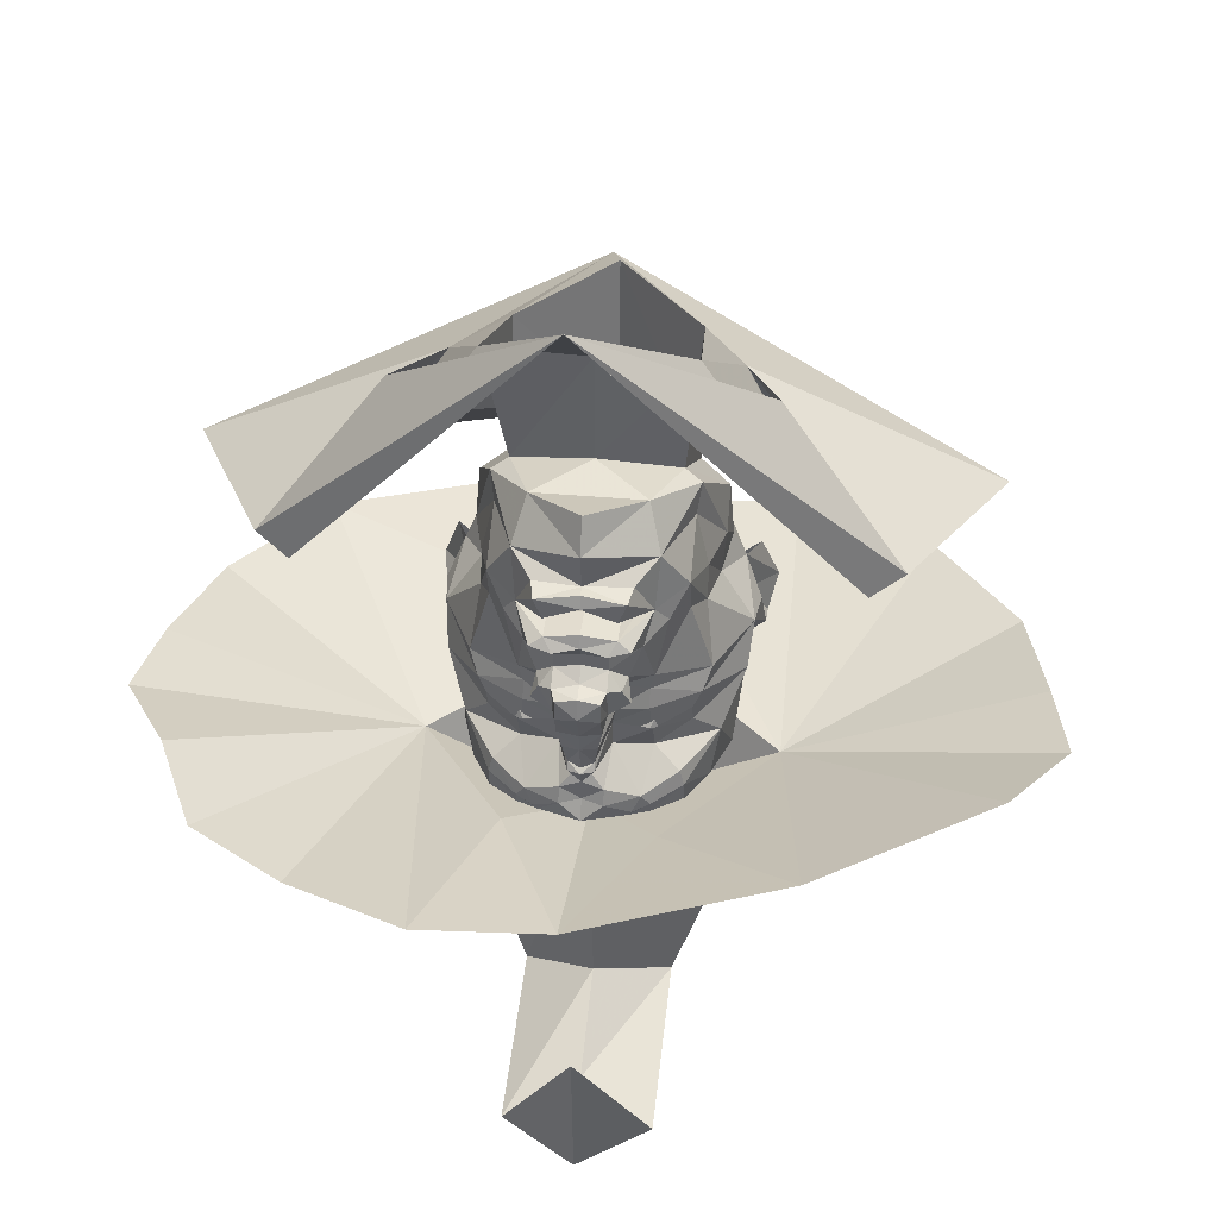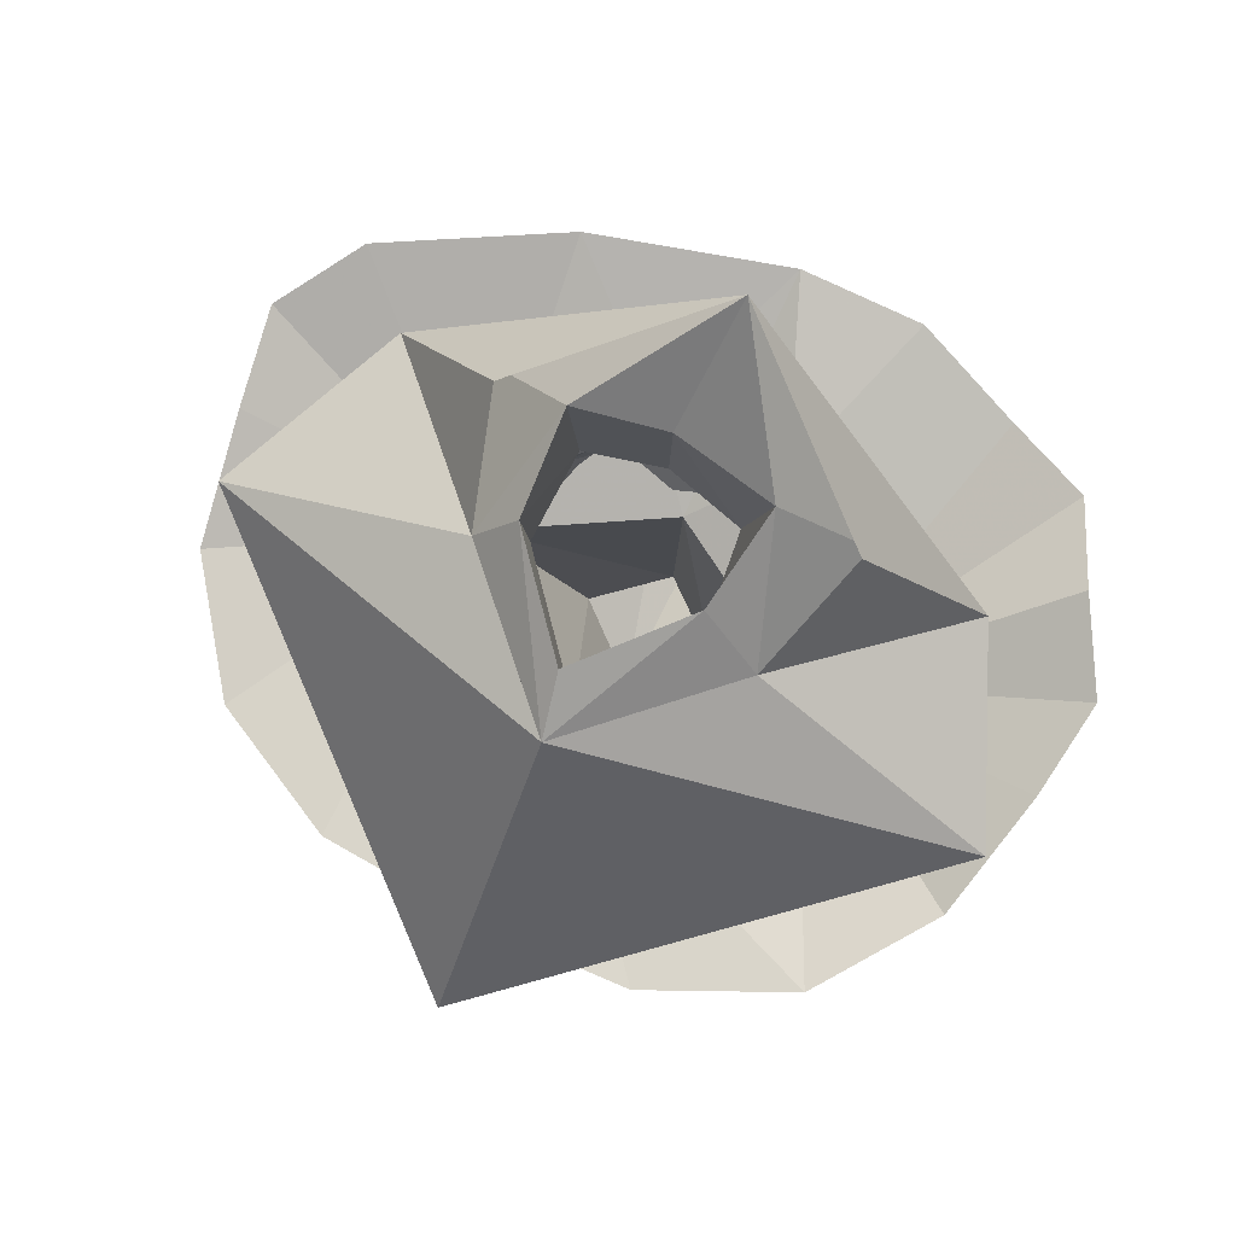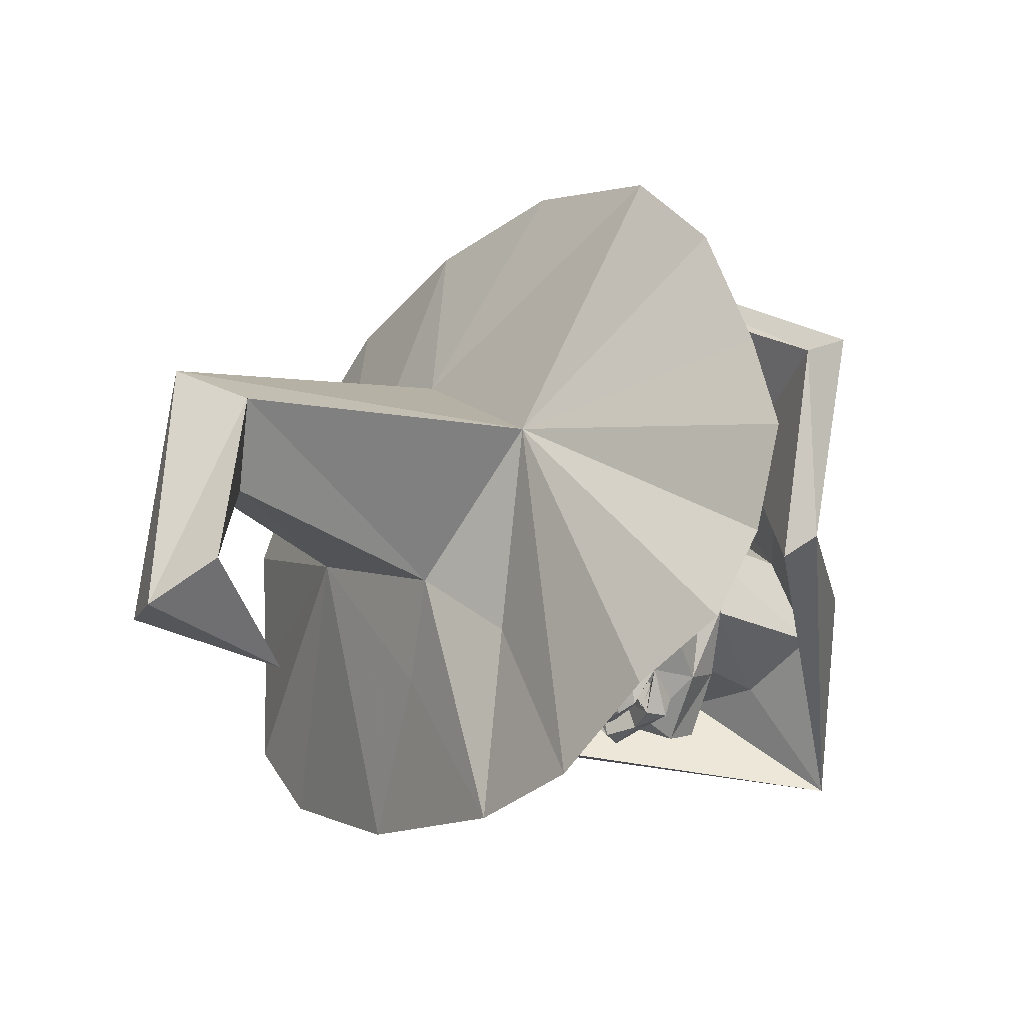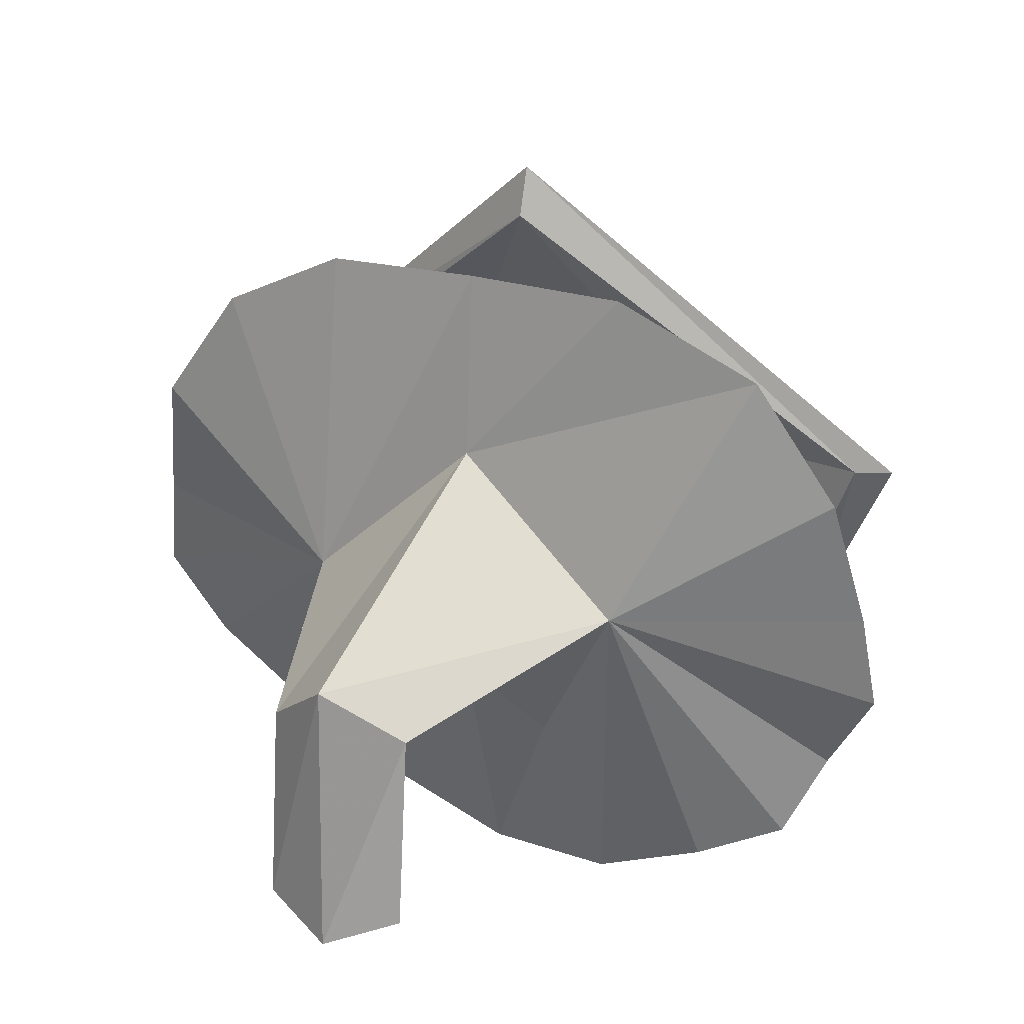
<metadata>
{"format":"obj","ext":"obj","renderer":"f3d","projection":"perspective","resolution":1024,"background":"white","views":[{"elev":39.6,"azim":-173.8,"up":"+Y"},{"elev":79.2,"azim":26.4,"up":"+Y"},{"elev":-33.7,"azim":50.6,"up":"+Z"},{"elev":23.8,"azim":25.4,"up":"+Z"}]}
</metadata>
<code>
v 0.75 0 0.4531
v 0.2812 0.2578 0.3906
v 0.02344 0.3047 0.6484
v 0.02344 -0.2344 1.078
v 0.6797 -0.03125 0.4531
v 0.5781 0.0625 0.09375
v 0.3516 0.3516 0.1641
v 0.02344 0.6172 -0.07031
v 0.5156 0.03125 0.0625
v 0.1953 0.4219 0.1641
v 0 0.4375 0.1328
v -0.1719 0.4219 0.1641
v -0.4688 0.03125 0.0625
v -0.5312 0.0625 0.09375
v -0.3047 0.3516 0.1641
v -0.2344 0.2578 0.3906
v -0.7031 0 0.4531
v -0.3047 0.09375 0.4219
v -0.1641 0.3594 0.3516
v 0 0.3594 0.5391
v 0.1641 0.3594 0.3516
v 0.3516 0.09375 0.4219
v 0.02344 -0.2656 0.9844
v -0.6328 -0.03125 0.4531
v 0.1641 0.1016 0.3281
v 0.1484 0.1953 0.1719
v 0 0.2266 0.1406
v -0.1484 0.1953 0.1719
v -0.1641 0.1016 0.3281
v 0 0.0625 0.5156
v 0 -0.0625 0.5234
v 0.2109 -0.007812 0.3359
v 0.2188 0.07812 0.2891
v 0.1797 0.1797 0.1562
v 0.1016 0.2188 0.04688
v -0.1016 0.2188 0.04688
v -0.1797 0.1797 0.1562
v -0.2188 0.07812 0.2891
v -0.2266 -0.03125 0.2969
v -0.2109 -0.007812 0.3359
v 0 -0.4688 0.5391
v 0.3281 -0.4922 0.2422
v 0.5859 -0.3906 0.7578
v 0.3047 -0.4141 0.8906
v 0 -0.4375 0.9062
v -0.3281 -0.4922 0.2422
v -0.1406 -1.016 0.1797
v 0 -1.094 0.2891
v 0.1406 -1.016 0.1797
v 0 -0.4766 0.05469
v 0.1406 -0.3906 -0.09375
v 0.25 -0.3281 -0.4375
v 0.4766 -0.3359 -0.3438
v 0.6484 -0.2969 -0.2656
v 0.7266 -0.2578 -0.1016
v 0.8281 -0.2891 0.07031
v 0.8047 -0.3203 0.2656
v 0.75 -0.375 0.5234
v 0 -0.9297 0.07812
v -0.1328 -0.4062 -0.09375
v 0 -0.3203 -0.4297
v 0 -1.109 -0.25
v 0.1406 -1.055 -0.1953
v 0 -1 -0.1328
v 0 -0.8125 -0.2734
v -0.1406 -1.055 -0.1953
v -0.3203 -0.4141 0.8906
v -0.5859 -0.3906 0.7578
v -0.7578 -0.375 0.5234
v -0.8047 -0.3203 0.2656
v -0.8359 -0.2891 0.07031
v -0.7266 -0.2578 -0.1016
v -0.3906 -0.2891 -0.3047
v -0.2188 0.01562 0.2344
v -0.2109 -0.07031 0.2344
v -0.25 -0.08594 0.3047
v -0.2344 -0.1172 0.3438
v -0.1875 -0.2188 0.5781
v 0 -0.2344 0.6406
v 0.1875 -0.2188 0.5781
v 0.2344 -0.1172 0.3438
v 0.25 -0.08594 0.3047
v 0.2266 -0.03125 0.2969
v 0.2188 0.01562 0.2344
v 0.1719 0.125 0.1406
v 0.125 0.1406 0
v 0 0.1875 -0.07812
v 0 0.25 -0.04688
v -0.125 0.1406 0
v -0.1719 0.125 0.1406
v -0.2734 -0.1562 0.2109
v -0.2812 -0.1562 0.2734
v -0.2422 -0.1641 0.2969
v -0.3047 -0.2031 0.4062
v -0.2734 -0.1094 0.375
v -0.25 -0.1797 0.3672
v -0.25 -0.2266 0.3359
v -0.2422 -0.4219 0.4141
v -0.1875 -0.4141 0.5781
v 0 -0.3984 0.6094
v 0.1875 -0.4141 0.5781
v 0.2422 -0.4219 0.4141
v 0.25 -0.2266 0.3359
v 0.25 -0.1797 0.3672
v 0.3047 -0.2031 0.4062
v 0.2734 -0.1094 0.375
v 0.2422 -0.1641 0.2969
v 0.2812 -0.1562 0.2734
v 0.2734 -0.1562 0.2109
v 0.2109 -0.07031 0.2344
v 0.1953 0.02344 0.1328
v 0.1719 0.0625 0.03125
v 0.1172 0.03906 -0.01562
v 0.08594 0.1094 -0.04688
v 0 0.1094 -0.05469
v -0.08594 0.1094 -0.04688
v -0.1172 0.03906 -0.01562
v -0.1719 0.0625 0.03125
v -0.1953 0.02344 0.1328
v -0.1953 -0.03906 0.1172
v -0.2109 -0.1484 0.07031
v -0.1953 -0.1875 0.04688
v -0.2656 -0.2266 0.1641
v -0.2656 -0.2422 0.2891
v -0.2891 -0.2344 0.3047
v -0.2891 -0.2578 0.3672
v -0.2656 -0.25 0.3516
v -0.2422 -0.4141 0.1797
v -0.2266 -0.3125 0.09375
v -0.2109 -0.3984 0.07031
v -0.1719 -0.3516 -0.01562
v -0.1719 -0.3906 -0.007812
v -0.1172 -0.3828 -0.05469
v -0.1172 -0.3594 -0.0625
v -0.07812 -0.375 -0.07812
v -0.08594 -0.3672 -0.07812
v -0.03906 -0.3438 -0.09375
v 0 -0.375 -0.1016
v 0 -0.3359 -0.08594
v 0.03906 -0.3438 -0.09375
v 0.07812 -0.375 -0.07812
v 0.08594 -0.3672 -0.07812
v 0.1172 -0.3594 -0.0625
v 0.1172 -0.3828 -0.05469
v 0.1719 -0.3516 -0.01562
v 0.1719 -0.3906 -0.007812
v 0.2109 -0.3984 0.07031
v 0.2266 -0.3125 0.09375
v 0.2422 -0.4141 0.1797
v 0.2656 -0.2422 0.2891
v 0.2656 -0.25 0.3516
v 0.2891 -0.2578 0.3672
v 0.2891 -0.2344 0.3047
v 0.2656 -0.2266 0.1641
v 0.1953 -0.1875 0.04688
v 0.2109 -0.1484 0.07031
v 0.1953 -0.03906 0.1172
v 0.1719 -0.007812 0.05469
v 0.1406 0.007812 0
v 0.1016 -0.01562 -0.04688
v 0.08594 0.007812 -0.09375
v 0.0625 0.02344 -0.08594
v 0.08594 0.03125 -0.02344
v 0.08594 0.03906 -0.02344
v 0.08594 0.05469 -0.03125
v 0.0625 0.0625 -0.08594
v 0.07812 0.1016 -0.08594
v 0 0.1094 -0.07812
v -0.07812 0.1016 -0.08594
v -0.0625 0.0625 -0.08594
v -0.08594 0.04688 -0.02344
v -0.08594 0.05469 -0.03906
v -0.05469 0.05469 -0.07031
v -0.05469 0.04688 -0.04688
v 0 0.0625 -0.03125
v 0 0.08594 -0.08594
v 0.05469 0.04688 -0.05469
v 0.07812 0.007812 0.09375
v 0 0.03125 0.07812
v 0.1172 -0.1172 0
v 0.07812 -0.07812 -0.05469
v 0.04688 -0.04688 -0.07812
v 0.04688 -0.01562 -0.07812
v 0.04688 0 -0.1016
v 0 0.007812 -0.09375
v 0 0.03125 -0.08594
v 0.0625 0.02344 -0.02344
v 0 -0.01562 0.1172
v 0.05469 0.05469 -0.07031
v 0.0625 -0.1172 -0.03125
v 0.08594 -0.1094 -0.08594
v 0.07031 -0.07812 -0.09375
v 0.04688 -0.07031 -0.1094
v 0 -0.0625 -0.1016
v 0 -0.03906 -0.07812
v 0 -0.01562 -0.07812
v -0.04688 0 -0.1016
v -0.0625 0.02344 -0.08594
v -0.0625 0.02344 -0.02344
v 0 0.03125 -0.02344
v -0.07812 0.007812 0.1016
v 0.1094 -0.1484 0
v 0.05469 -0.1719 -0.03125
v 0.03906 -0.1484 -0.05469
v 0.04688 -0.1328 -0.09375
v 0.03906 -0.07812 -0.1328
v 0 -0.07031 -0.1328
v -0.04688 -0.07031 -0.1094
v -0.04688 -0.04688 -0.07812
v -0.04688 -0.01562 -0.07812
v -0.08594 0.007812 -0.09375
v -0.08594 0.03125 -0.02344
v -0.08594 0.03906 -0.02344
v 0.03125 -0.2031 -0.1016
v 0.03906 -0.1641 -0.1094
v 0.03906 -0.1172 -0.1328
v 0 -0.1094 -0.1406
v -0.03906 -0.07812 -0.1328
v -0.04688 -0.1328 -0.09375
v -0.07031 -0.07812 -0.09375
v -0.07812 -0.07812 -0.05469
v -0.1016 -0.01562 -0.04688
v -0.1406 0.007812 0
v -0.1719 -0.007812 0.05469
v 0.02344 -0.25 -0.08594
v 0 -0.2031 -0.1094
v 0 -0.1641 -0.1172
v -0.03906 -0.1172 -0.1328
v -0.03906 -0.1641 -0.1094
v -0.03125 -0.2031 -0.1016
v -0.03906 -0.1484 -0.05469
v -0.08594 -0.1094 -0.08594
v -0.0625 -0.1172 -0.03125
v -0.1172 -0.1172 0
v 0 -0.2578 -0.09375
v -0.02344 -0.25 -0.08594
v 0.1094 -0.1875 -0.007812
v 0.04688 -0.2109 -0.02344
v 0.02344 -0.2656 -0.09375
v 0 -0.2656 -0.1016
v -0.02344 -0.2656 -0.09375
v -0.04688 -0.2109 -0.02344
v -0.05469 -0.1719 -0.03125
v 0.1797 -0.2188 0.03906
v 0.1172 -0.2812 0.007812
v 0.04688 -0.2656 -0.01562
v 0.01562 -0.2812 -0.07812
v 0 -0.2969 -0.08594
v -0.01562 -0.2812 -0.07812
v -0.04688 -0.2656 -0.01562
v -0.1172 -0.2812 0.007812
v -0.1094 -0.1875 -0.007812
v -0.1094 -0.1484 0
v -0.1797 -0.2188 0.03906
v -0.1797 -0.2578 0.05469
v 0.1797 -0.2578 0.05469
v 0.1641 -0.3203 -0.01562
v 0.1016 -0.3359 -0.07031
v 0.1172 -0.2188 -0.02344
v 0.03906 -0.3125 -0.08594
v -0.03906 -0.3125 -0.08594
v -0.1016 -0.3359 -0.07031
v -0.1172 -0.2188 -0.02344
v -0.1641 -0.3203 -0.01562
v 0.08594 0.05469 -0.03906
v -0.1016 -0.25 0
v -0.1172 -0.2578 0.01562
v -0.1094 -0.2344 -0.007812
v -0.09375 -0.2344 -0.007812
v -0.1016 -0.2188 0
v -0.1172 -0.2188 0
v -0.125 -0.2344 0
v 0.1016 -0.25 0
v 0.1094 -0.2344 -0.007812
v 0.1172 -0.2578 0.01562
v 0.125 -0.2344 0
v 0.1172 -0.2188 0
v 0.1016 -0.2188 0
v 0.09375 -0.2344 -0.007812
f 1 2 3
f 1 3 4
f 8 9 10
f 8 12 13
f 16 17 3
f 16 3 18
f 16 18 13
f 16 13 12
f 3 2 22
f 3 22 23
f 3 23 18
f 18 23 24
f 18 24 13
f 5 23 22
f 5 22 9
f 3 17 4
f 22 2 9
f 9 2 10
f 1 4 5
f 1 5 6
f 13 24 17
f 13 17 14
f 5 4 23
f 5 9 6
f 4 17 23
f 23 17 24
f 1 6 2
f 2 6 7
f 7 6 8
f 8 14 15
f 15 14 16
f 16 14 17
f 41 42 43
f 41 43 44
f 41 44 45
f 41 45 46
f 42 51 52
f 42 52 53
f 42 53 54
f 42 54 55
f 42 55 56
f 42 56 57
f 42 57 58
f 42 58 43
f 51 61 52
f 46 45 67
f 46 67 68
f 46 68 69
f 46 69 70
f 46 70 71
f 46 71 72
f 46 72 73
f 46 73 60
f 60 73 61
f 8 6 9
f 8 13 14
f 8 10 11
f 8 11 12
f 16 12 19
f 16 19 3
f 3 19 20
f 3 20 21
f 3 21 2
f 10 2 21
f 10 21 25
f 10 25 26
f 10 26 11
f 11 26 27
f 11 27 12
f 12 27 28
f 12 28 19
f 19 28 29
f 25 32 33
f 25 33 26
f 26 33 34
f 26 34 35
f 26 35 27
f 27 35 36
f 27 36 28
f 28 36 37
f 28 37 38
f 28 38 29
f 29 38 39
f 29 39 40
f 39 76 40
f 32 82 83
f 32 83 33
f 35 88 36
f 76 92 93
f 82 107 108
f 92 125 93
f 107 153 108
f 19 29 20
f 20 29 30
f 20 30 21
f 21 30 25
f 25 30 31
f 25 31 32
f 29 40 31
f 29 31 30
f 40 76 77
f 40 77 78
f 40 78 31
f 31 78 79
f 31 79 80
f 31 80 32
f 32 80 81
f 32 81 82
f 77 96 78
f 78 96 97
f 78 97 98
f 78 98 99
f 78 99 79
f 79 99 100
f 79 100 80
f 80 100 101
f 80 101 102
f 80 102 103
f 80 103 104
f 80 104 81
f 106 105 107
f 106 107 82
f 96 127 97
f 103 151 104
f 105 152 153
f 105 153 107
f 41 46 47
f 41 47 48
f 41 48 42
f 42 48 49
f 42 49 50
f 50 49 59
f 50 59 46
f 49 48 62
f 49 62 63
f 49 63 59
f 59 63 64
f 59 64 47
f 59 47 46
f 64 66 47
f 47 66 48
f 48 66 62
f 42 50 51
f 50 46 60
f 50 60 61
f 50 61 51
f 62 65 63
f 63 65 64
f 64 65 66
f 62 66 65
f 38 74 39
f 39 74 75
f 39 75 76
f 33 83 84
f 33 84 34
f 34 84 85
f 34 85 86
f 34 86 35
f 35 86 87
f 35 87 88
f 36 88 87
f 36 87 89
f 36 89 37
f 37 89 90
f 37 90 74
f 37 74 38
f 76 75 91
f 76 91 92
f 82 108 109
f 82 109 110
f 82 110 83
f 83 110 84
f 84 110 111
f 84 111 85
f 85 111 112
f 85 112 86
f 86 112 113
f 86 113 114
f 86 114 115
f 86 115 87
f 87 115 89
f 89 115 116
f 89 116 117
f 89 117 118
f 89 118 90
f 90 118 119
f 90 119 74
f 74 119 75
f 75 119 120
f 75 120 91
f 91 120 121
f 91 125 92
f 108 153 109
f 109 156 157
f 109 157 110
f 110 157 111
f 111 157 112
f 112 157 158
f 112 158 159
f 112 159 113
f 113 159 160
f 113 167 114
f 114 167 115
f 115 167 168
f 115 168 169
f 115 169 116
f 116 169 117
f 159 158 180
f 159 180 160
f 160 180 181
f 190 202 203
f 190 203 204
f 203 214 204
f 117 222 223
f 117 223 118
f 118 223 224
f 118 224 120
f 118 120 119
f 203 225 214
f 221 234 222
f 222 234 223
f 223 234 224
f 224 234 121
f 224 121 120
f 156 158 157
f 158 156 180
f 202 155 237
f 202 237 203
f 203 237 238
f 203 238 225
f 225 238 239
f 236 241 242
f 236 242 243
f 236 243 230
f 230 243 231
f 231 243 233
f 154 244 155
f 155 244 237
f 242 252 243
f 243 252 253
f 243 253 233
f 122 253 252
f 122 252 254
f 122 254 123
f 76 93 94
f 76 94 95
f 95 94 96
f 95 96 77
f 81 104 105
f 81 105 106
f 91 121 122
f 91 122 123
f 91 123 124
f 91 124 125
f 93 125 126
f 93 126 94
f 94 126 96
f 96 126 127
f 97 127 124
f 97 124 98
f 98 124 128
f 128 124 129
f 128 129 130
f 130 129 131
f 130 131 132
f 132 131 133
f 133 131 134
f 133 134 135
f 135 134 136
f 135 136 137
f 135 137 138
f 138 137 139
f 138 139 140
f 138 140 141
f 141 140 142
f 141 142 143
f 141 143 144
f 144 143 145
f 144 145 146
f 146 145 147
f 147 145 148
f 147 148 149
f 149 148 150
f 149 150 102
f 102 150 103
f 103 150 151
f 104 151 152
f 104 152 105
f 109 153 150
f 109 150 154
f 109 154 155
f 109 155 156
f 113 161 162
f 113 162 163
f 113 165 166
f 113 166 167
f 117 169 170
f 117 170 171
f 117 171 172
f 172 171 173
f 173 171 174
f 173 174 175
f 175 174 170
f 175 166 177
f 174 171 170
f 124 126 125
f 126 124 127
f 150 153 152
f 150 152 151
f 160 181 182
f 160 182 183
f 161 184 162
f 162 184 185
f 162 185 186
f 162 186 187
f 162 187 163
f 165 177 166
f 177 165 189
f 177 189 175
f 180 190 181
f 181 190 191
f 181 191 192
f 181 192 182
f 182 192 193
f 182 193 194
f 182 194 195
f 182 195 183
f 183 195 196
f 185 197 198
f 185 198 186
f 186 198 199
f 186 199 200
f 186 200 187
f 190 180 202
f 190 204 191
f 191 204 205
f 191 205 192
f 192 205 193
f 193 205 206
f 193 206 207
f 193 207 194
f 194 207 208
f 194 208 209
f 194 209 195
f 195 209 210
f 195 210 196
f 197 211 198
f 198 211 117
f 198 117 212
f 198 212 199
f 204 214 205
f 205 214 215
f 205 215 216
f 205 216 206
f 206 216 217
f 206 217 207
f 207 217 218
f 207 218 208
f 208 218 219
f 208 219 220
f 208 220 209
f 209 220 221
f 209 221 222
f 209 222 210
f 214 225 226
f 214 226 215
f 217 228 218
f 218 228 219
f 219 228 229
f 219 229 230
f 219 230 231
f 219 231 232
f 219 232 220
f 220 232 221
f 221 232 233
f 221 233 234
f 225 235 226
f 226 235 236
f 226 236 230
f 226 230 229
f 180 156 202
f 202 156 155
f 225 239 240
f 225 240 235
f 235 240 236
f 236 240 241
f 231 233 232
f 238 246 239
f 239 246 247
f 239 247 248
f 239 248 240
f 240 248 241
f 241 248 249
f 241 249 250
f 241 250 242
f 233 253 234
f 234 253 121
f 121 253 122
f 123 254 255
f 123 129 124
f 150 148 154
f 154 256 244
f 247 260 248
f 248 260 139
f 248 139 261
f 248 261 249
f 148 145 257
f 257 145 143
f 257 143 258
f 258 143 142
f 258 142 140
f 258 140 260
f 260 140 139
f 129 264 131
f 131 264 134
f 134 264 262
f 134 262 136
f 136 262 137
f 137 262 261
f 137 261 139
f 113 265 165
f 165 265 189
f 167 176 168
f 168 176 169
f 169 176 170
f 167 166 176
f 113 160 161
f 175 170 176
f 175 176 166
f 160 183 161
f 161 183 184
f 183 196 184
f 184 196 185
f 185 196 197
f 196 210 197
f 197 210 211
f 210 222 211
f 211 222 117
f 215 226 227
f 215 227 216
f 216 227 217
f 217 227 228
f 226 229 227
f 227 229 228
f 245 246 259
f 245 259 256
f 256 259 244
f 250 251 263
f 250 263 242
f 259 246 238
f 251 255 263
f 263 255 254
f 113 163 164
f 113 164 165
f 171 213 117
f 117 213 212
f 175 177 178
f 175 178 179
f 175 179 174
f 174 179 171
f 163 187 188
f 163 188 178
f 163 178 164
f 164 178 165
f 165 178 177
f 187 200 188
f 188 200 199
f 188 199 201
f 188 201 179
f 188 179 178
f 199 212 201
f 201 212 213
f 201 213 171
f 201 171 179
f 237 244 245
f 237 245 238
f 238 245 246
f 242 250 251
f 242 251 252
f 244 256 245
f 251 255 254
f 251 254 252
f 123 255 129
f 154 148 256
f 245 256 148
f 245 148 257
f 245 257 258
f 245 258 246
f 258 260 246
f 246 260 247
f 249 261 250
f 250 261 262
f 250 262 251
f 129 255 251
f 129 251 264
f 264 251 262
f 266 267 268
f 270 268 271
f 273 274 275
f 277 274 278
f 266 268 269
f 269 268 270
f 271 268 272
f 272 268 267
f 275 274 276
f 276 274 277
f 278 274 279
f 279 274 273

</code>
